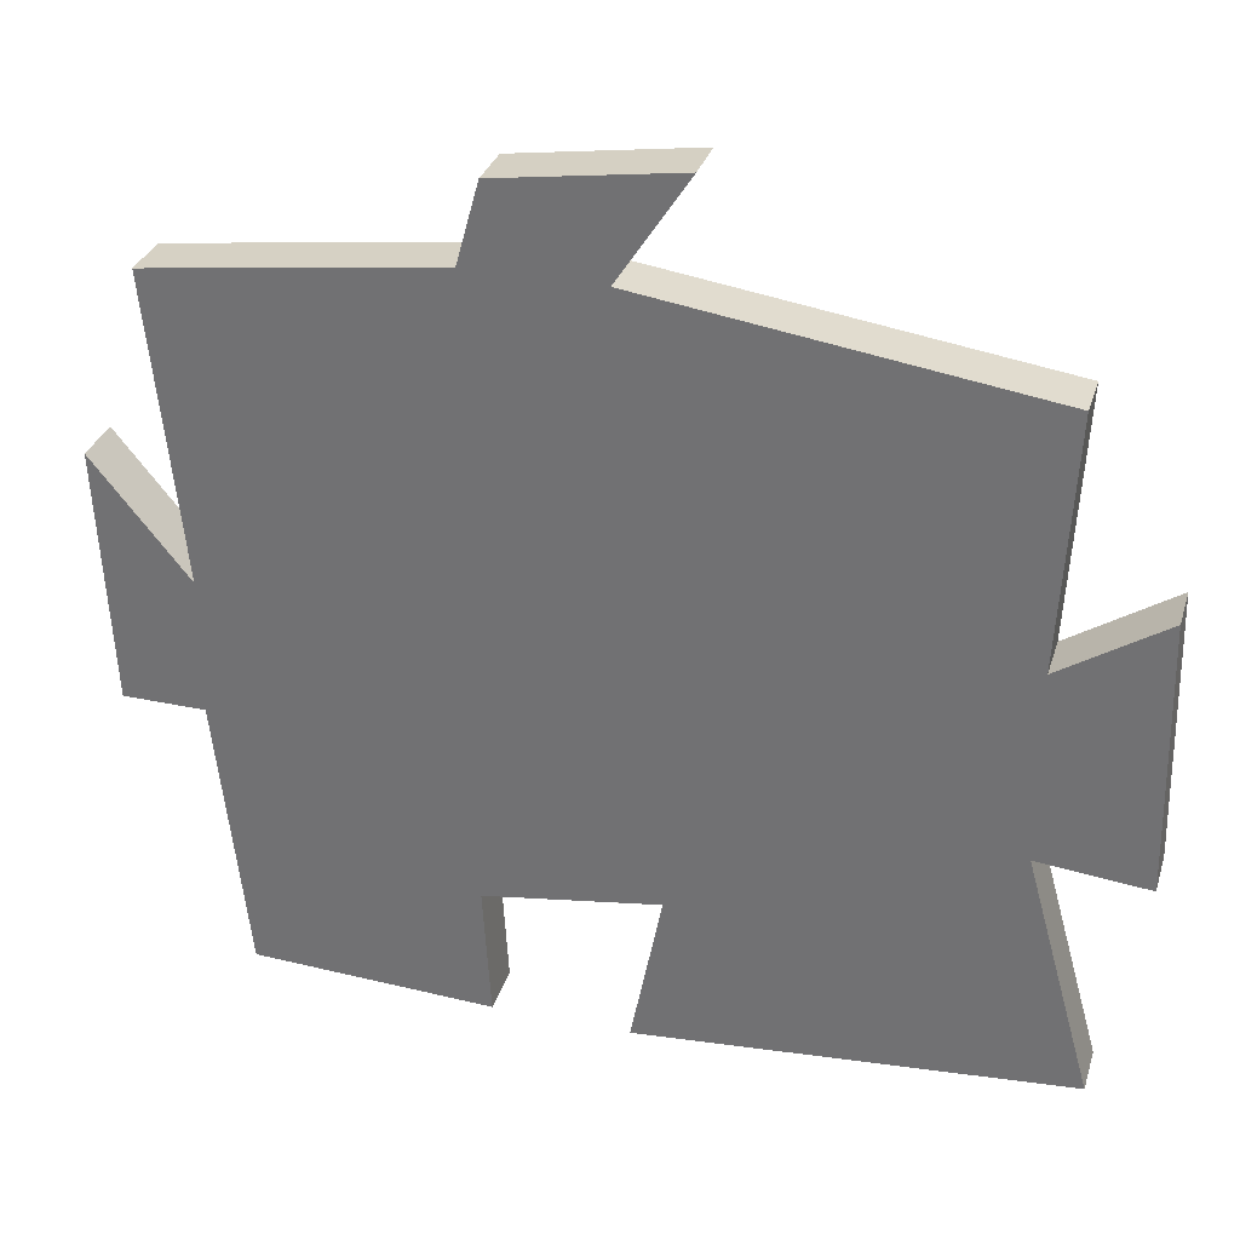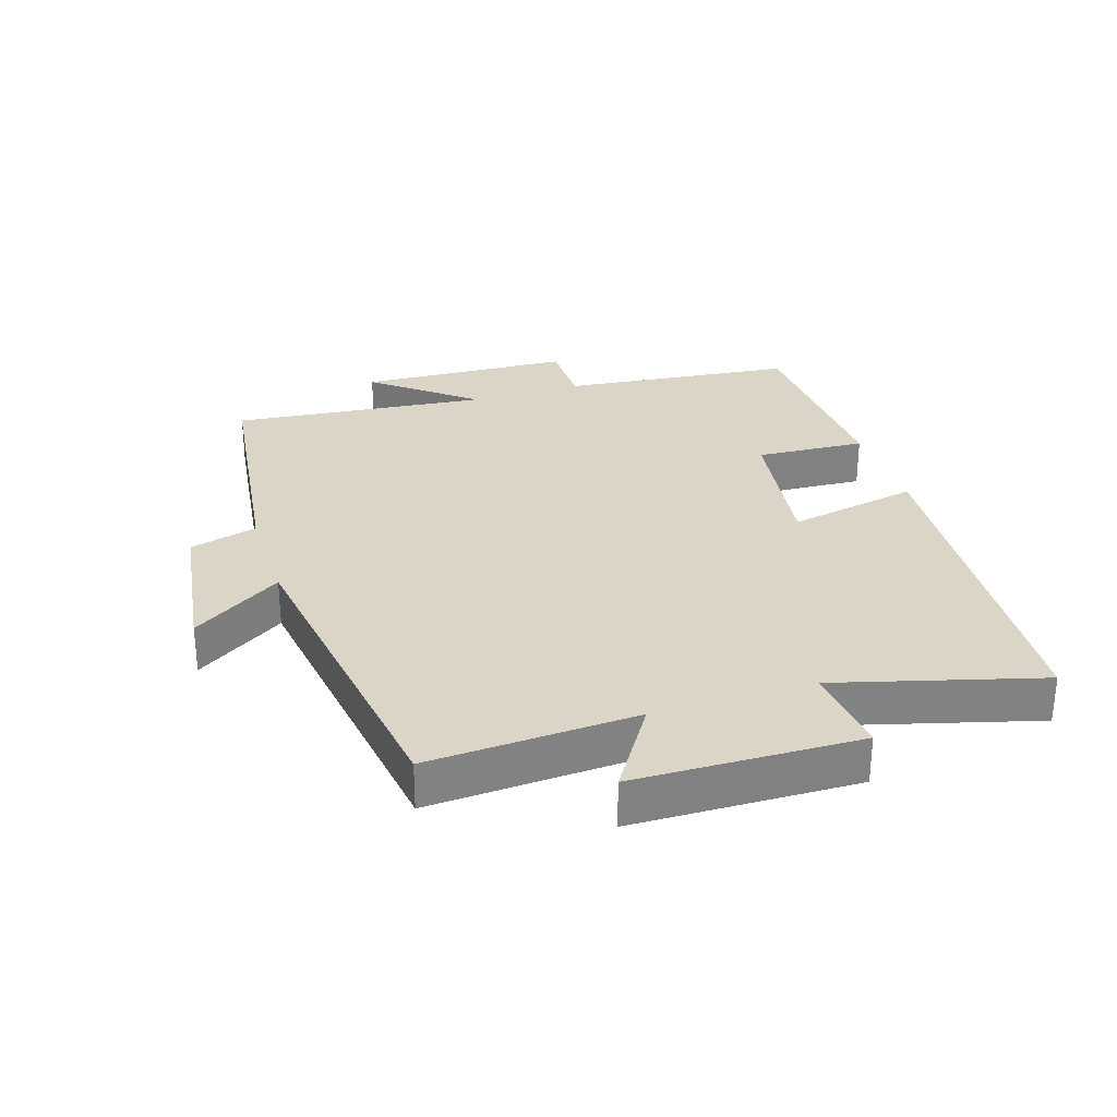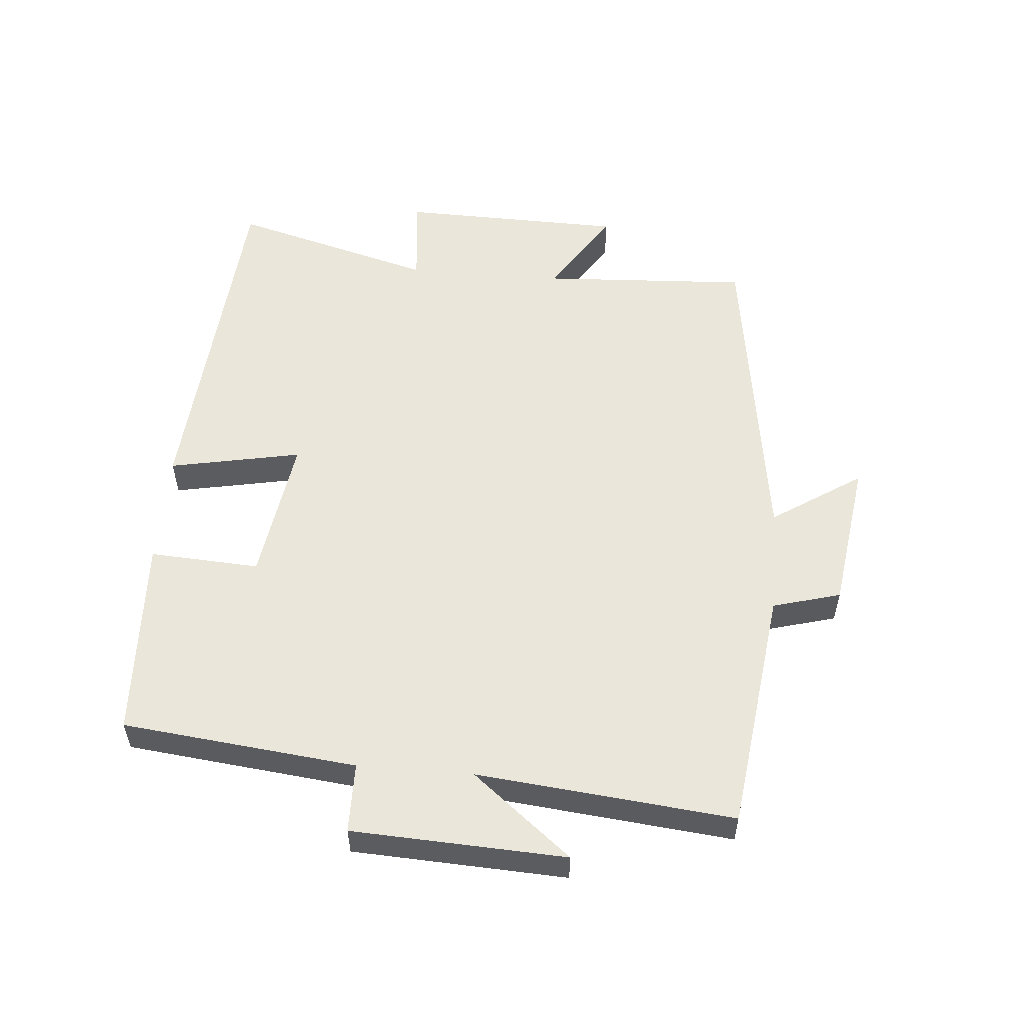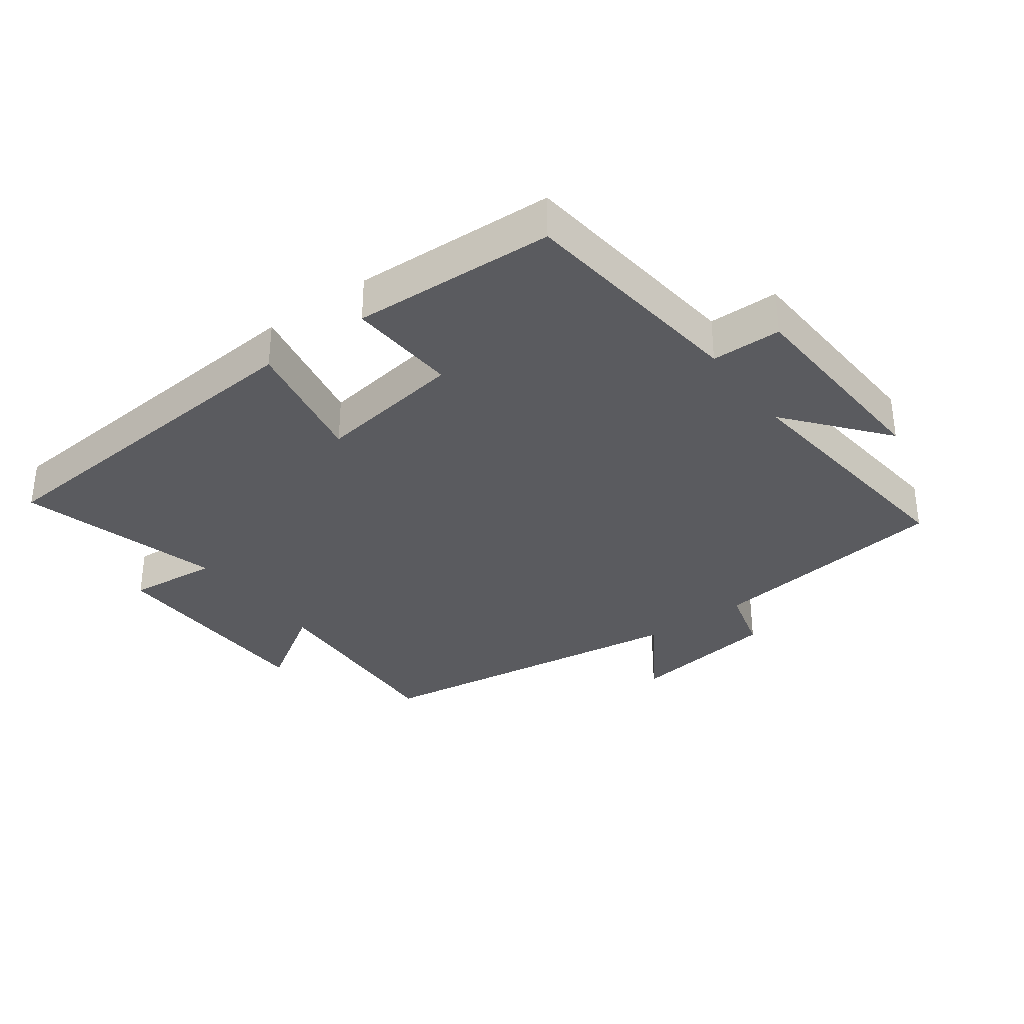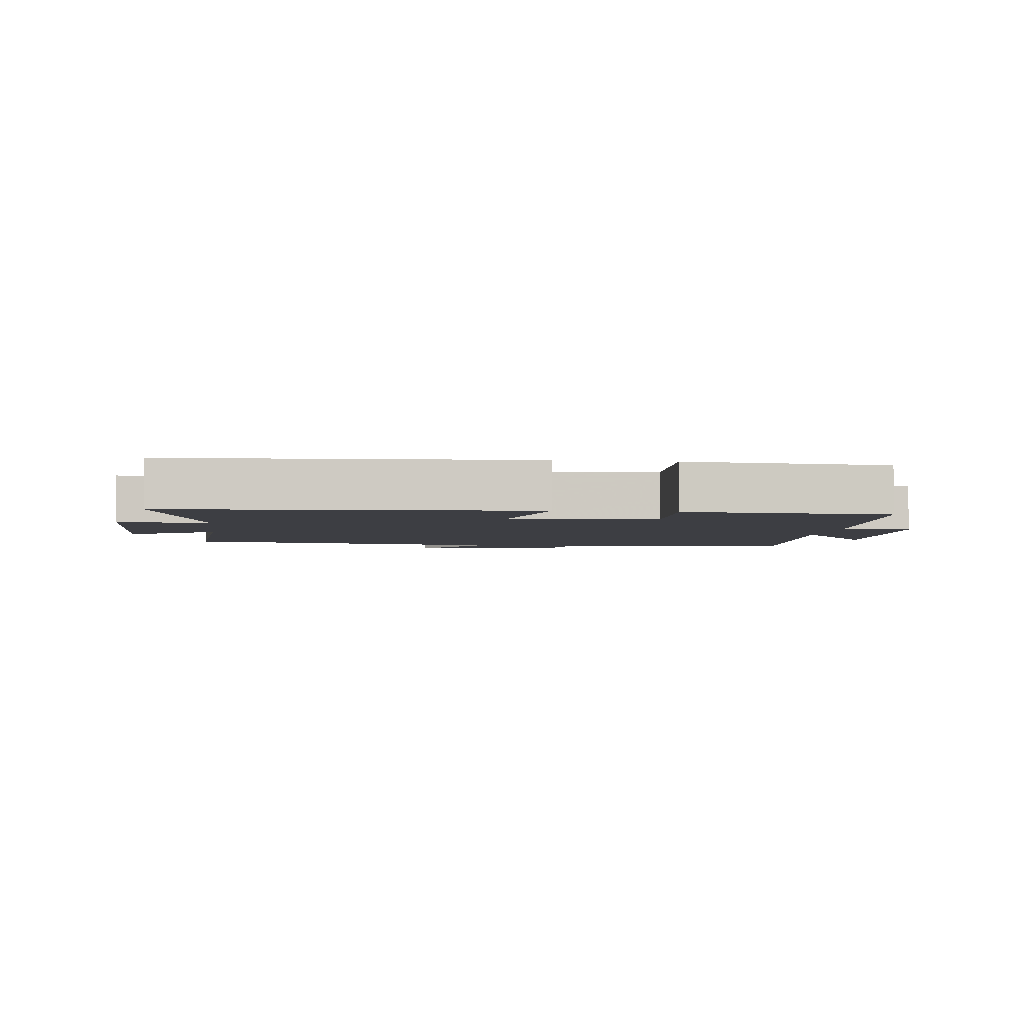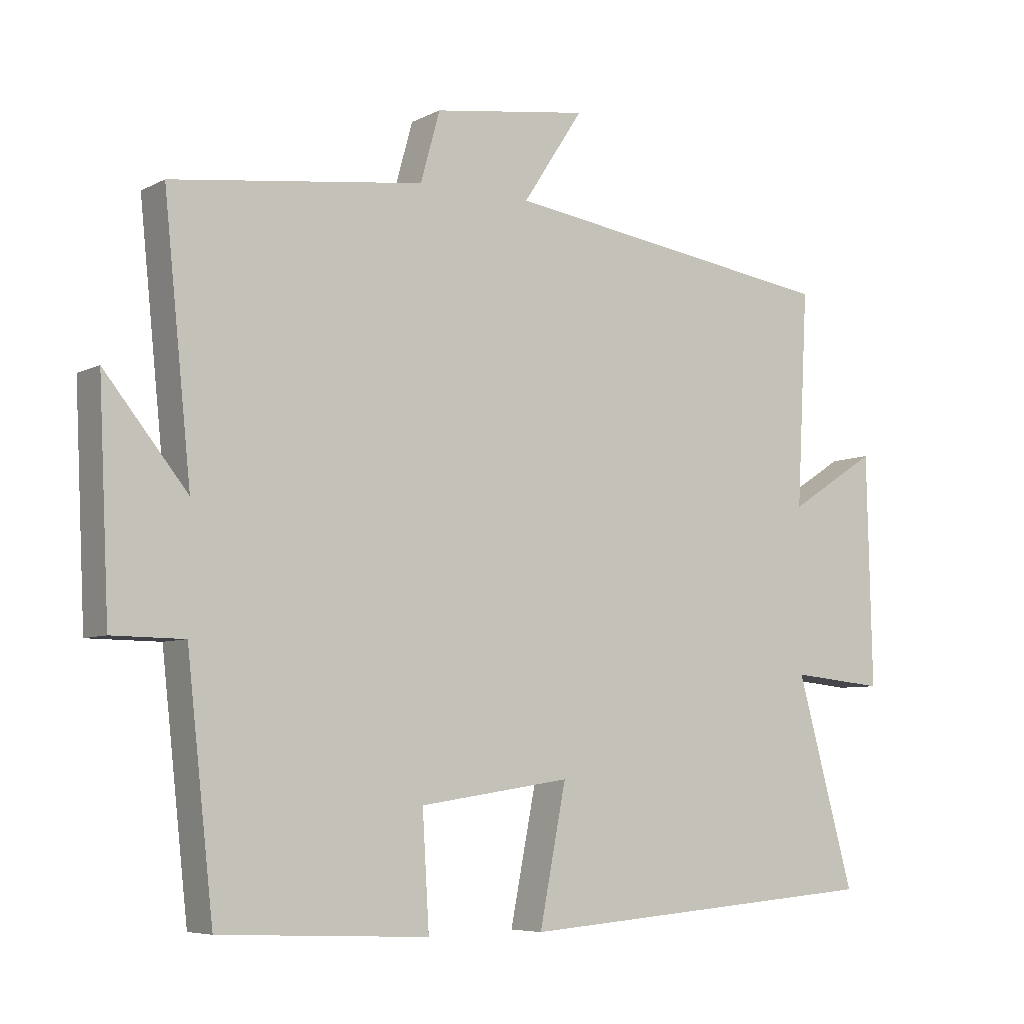
<metadata>
{"format":"obj","ext":"obj","renderer":"f3d","projection":"perspective","resolution":1024,"background":"white","views":[{"elev":31.5,"azim":16.2,"up":"+Z"},{"elev":29.6,"azim":72.2,"up":"+Y"},{"elev":54.8,"azim":-85.3,"up":"+Y"},{"elev":-33.5,"azim":-143.6,"up":"+Y"},{"elev":-3.7,"azim":172.1,"up":"+Y"},{"elev":-6.4,"azim":-34.3,"up":"+Z"}]}
</metadata>
<code>
v -0.541 0.07 0.451
v -0.163 0.07 0.5
v -0.134 0.07 0.605
v 0.1 0.07 0.639
v 0.009 0.07 0.5
v 0.517 0.07 0.427
v 0.5 0.07 0.105
v 0.634 0.07 0.191
v 0.642 0.07 -0.157
v 0.5 0.07 -0.143
v 0.587 0.07 -0.457
v 0.032 0.07 -0.5
v 0.072 0.07 -0.296
v -0.156 0.07 -0.33
v -0.146 0.07 -0.5
v -0.46 0.07 -0.486
v -0.5 0.07 -0.124
v -0.608 0.07 -0.123
v -0.624 0.07 0.207
v -0.5 0.07 0.054
v -0.541 0 0.451
v -0.163 0 0.5
v -0.134 0 0.605
v 0.1 0 0.639
v 0.009 0 0.5
v 0.517 0 0.427
v 0.5 0 0.105
v 0.634 0 0.191
v 0.642 0 -0.157
v 0.5 0 -0.143
v 0.587 0 -0.457
v 0.032 0 -0.5
v 0.072 0 -0.296
v -0.156 0 -0.33
v -0.146 0 -0.5
v -0.46 0 -0.486
v -0.5 0 -0.124
v -0.608 0 -0.123
v -0.624 0 0.207
v -0.5 0 0.054
f 17 18 19 20
f 16 17 20
f 15 16 20
f 14 15 20
f 20 1 2
f 14 20 2
f 13 14 2
f 10 11 12 13
f 10 13 2 3
f 7 8 9 10
f 7 10 3
f 5 6 7
f 5 7 3
f 3 4 5
f 40 39 38 37
f 40 37 36
f 40 36 35
f 40 35 34
f 22 21 40
f 22 40 34
f 22 34 33
f 33 32 31 30
f 23 22 33 30
f 30 29 28 27
f 23 30 27
f 27 26 25
f 23 27 25
f 25 24 23
f 1 21 22 2
f 2 22 23 3
f 3 23 24 4
f 4 24 25 5
f 5 25 26 6
f 6 26 27 7
f 7 27 28 8
f 8 28 29 9
f 9 29 30 10
f 10 30 31 11
f 11 31 32 12
f 12 32 33 13
f 13 33 34 14
f 14 34 35 15
f 15 35 36 16
f 16 36 37 17
f 17 37 38 18
f 18 38 39 19
f 19 39 40 20
f 20 40 21 1

</code>
